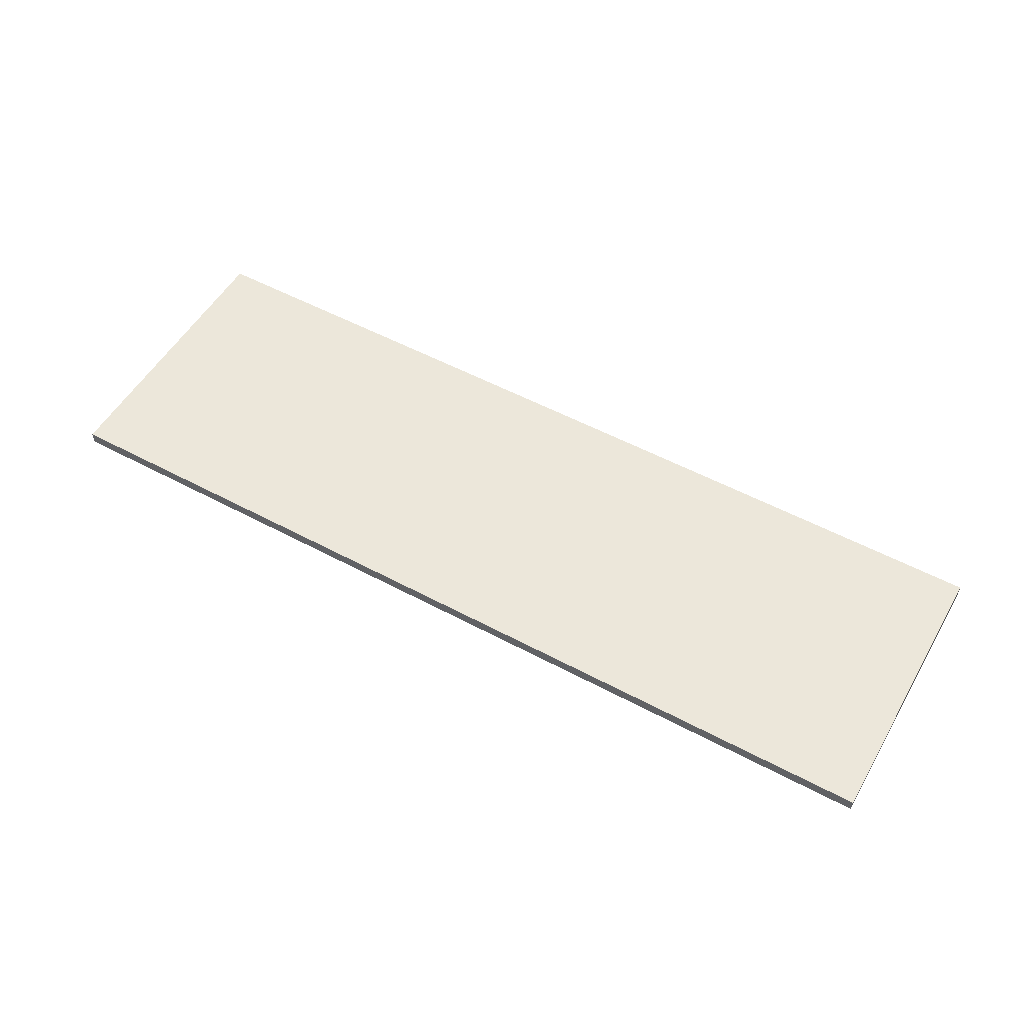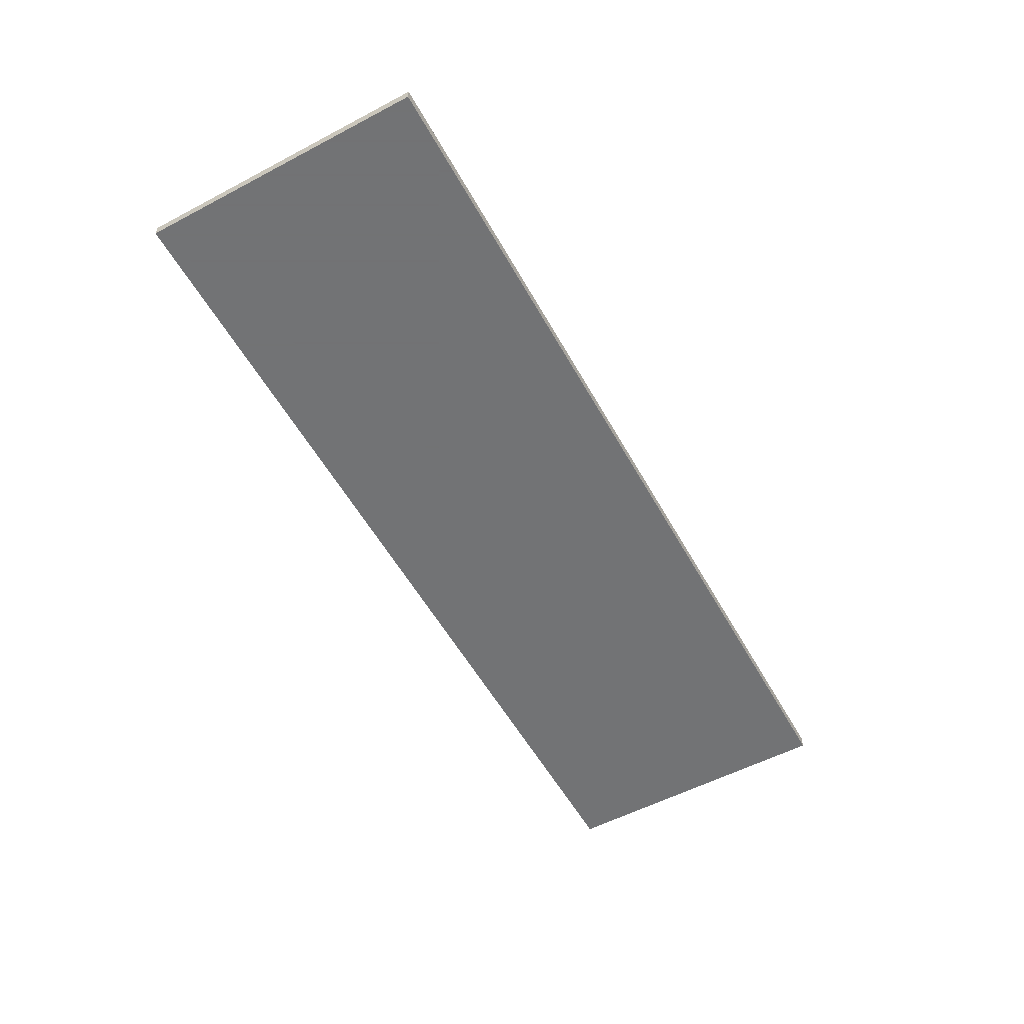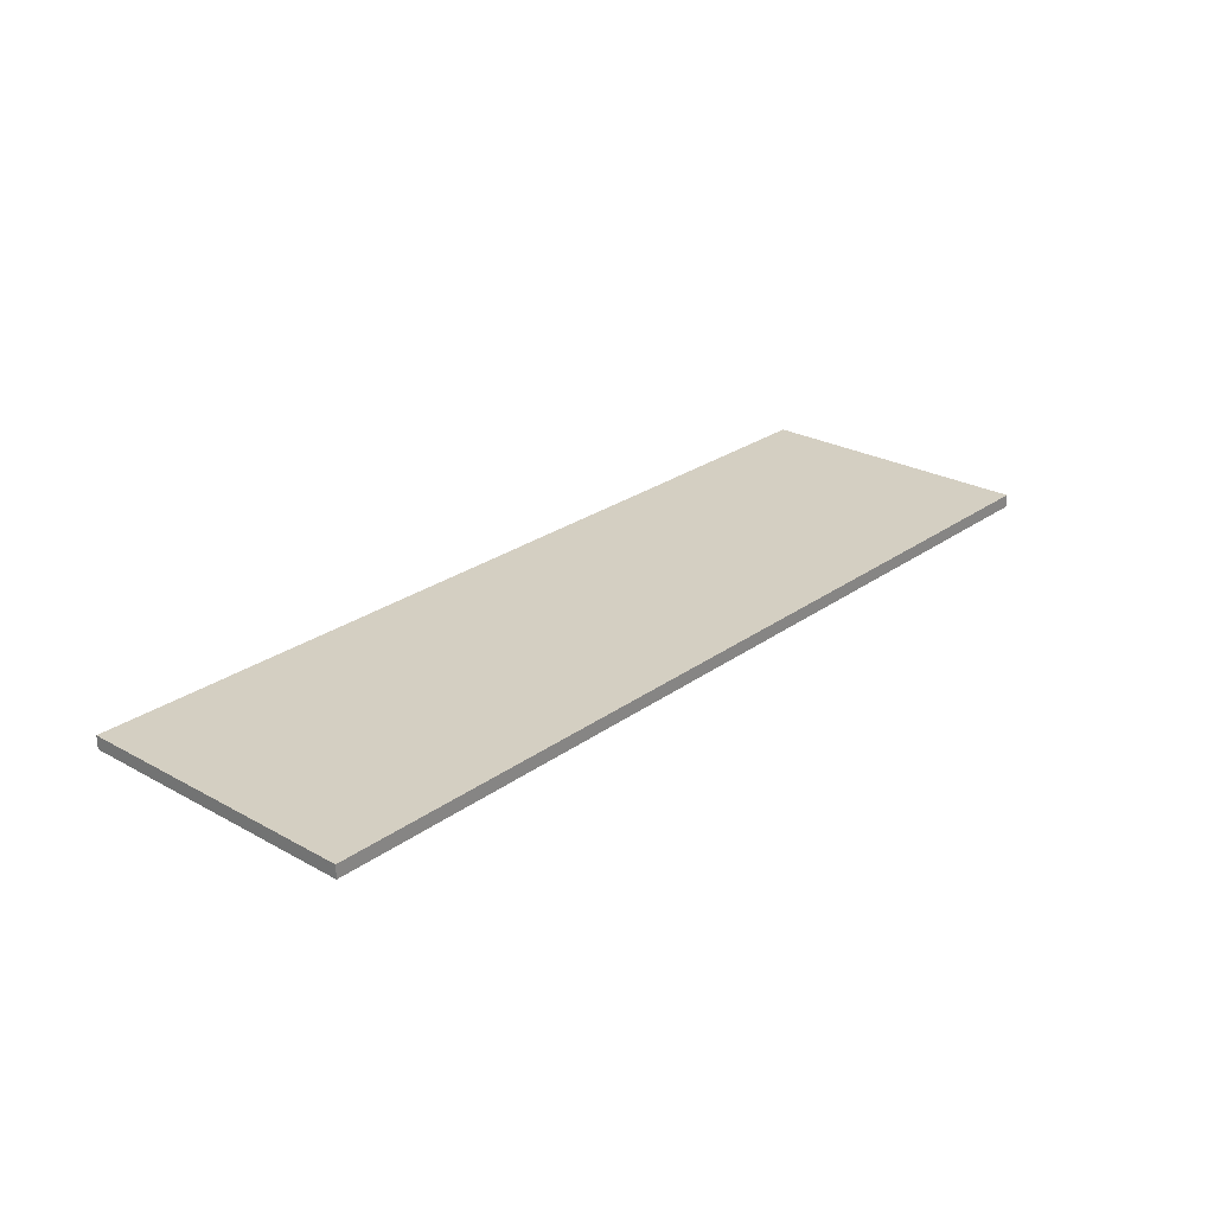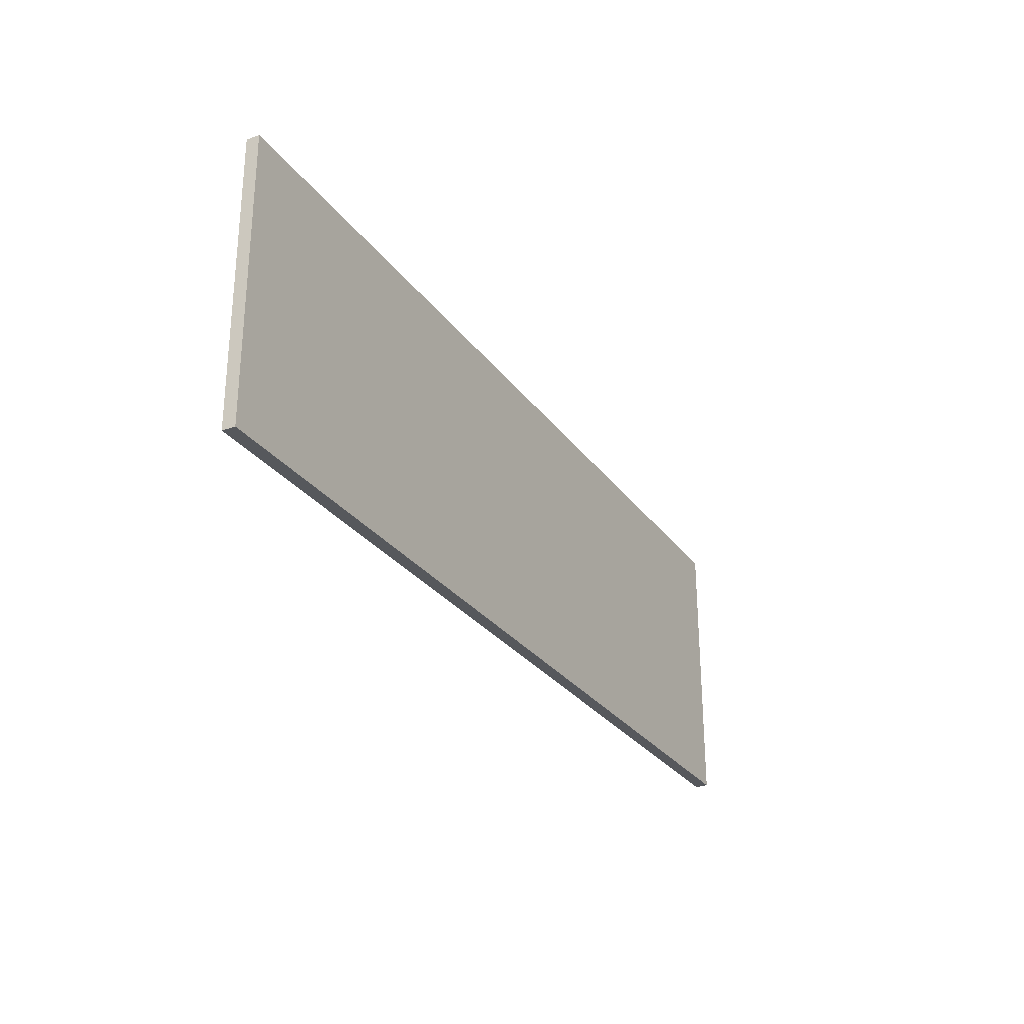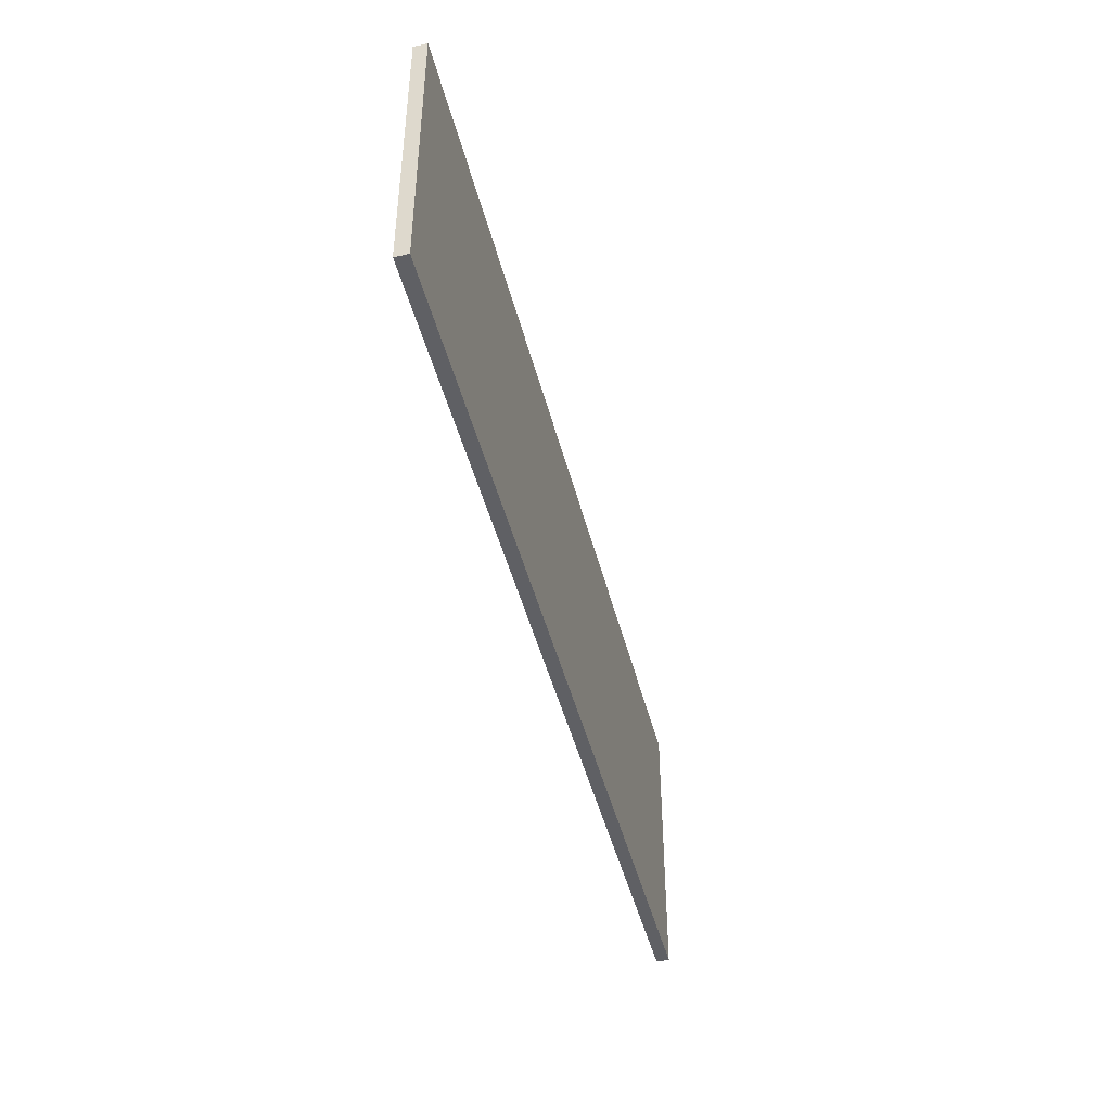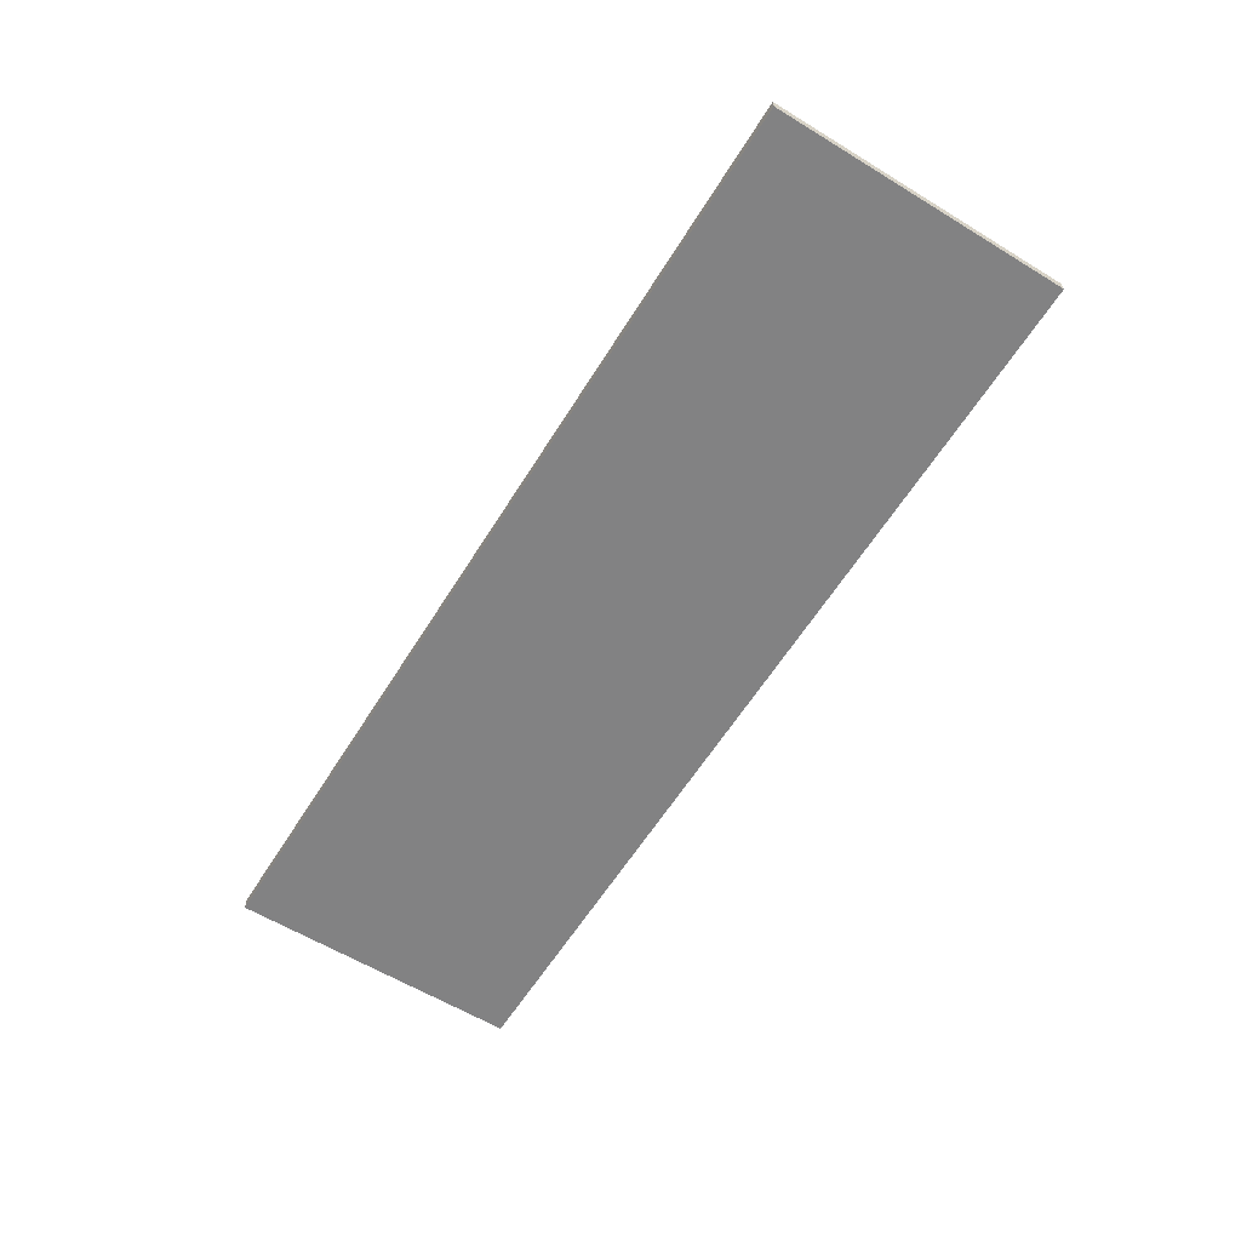
<metadata>
{"format":"obj","ext":"obj","renderer":"f3d","projection":"perspective","resolution":1024,"background":"white","views":[{"elev":53.7,"azim":29.7,"up":"+Z"},{"elev":-55.7,"azim":-61.1,"up":"+Z"},{"elev":25.8,"azim":-48.7,"up":"+Z"},{"elev":-28.2,"azim":118.5,"up":"+Y"},{"elev":-45.1,"azim":103.9,"up":"+Y"},{"elev":-60.8,"azim":-121.8,"up":"+Z"}]}
</metadata>
<code>
v -0.04468 0.5316 0.1048
v -0.04468 0.5586 0.1048
v 0.04184 0.5316 0.1048
v 0.04184 0.5586 0.1048
v -0.04468 0.5316 0.1035
v -0.04468 0.5586 0.1035
v 0.04184 0.5316 0.1035
v 0.04184 0.5586 0.1035
f 3 2 1
f 2 5 1
f 6 7 5
f 7 4 3
f 5 3 1
f 4 6 2
f 3 4 2
f 2 6 5
f 6 8 7
f 7 8 4
f 5 7 3
f 4 8 6

</code>
